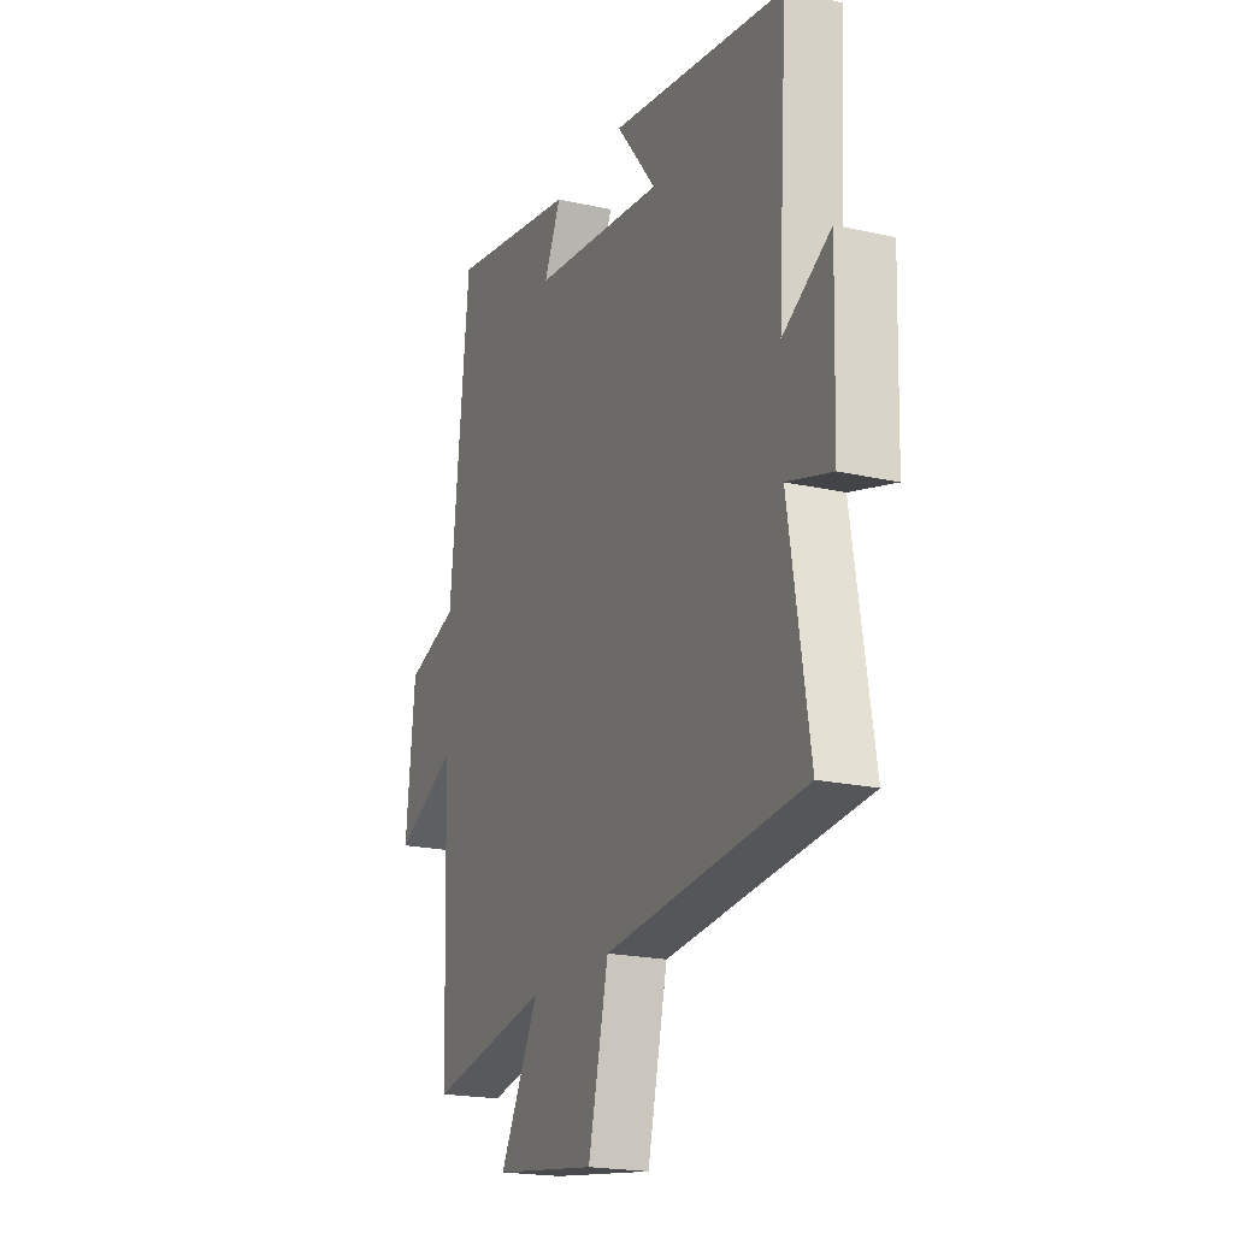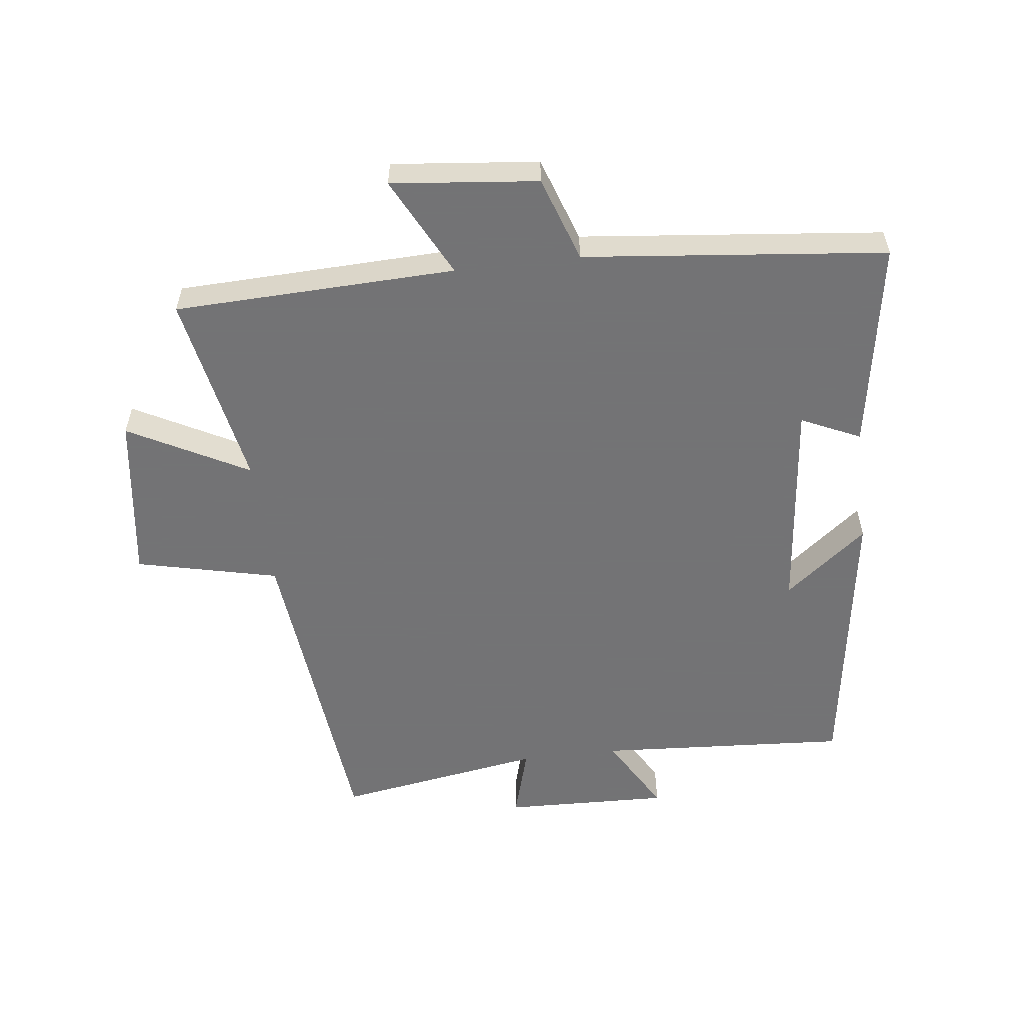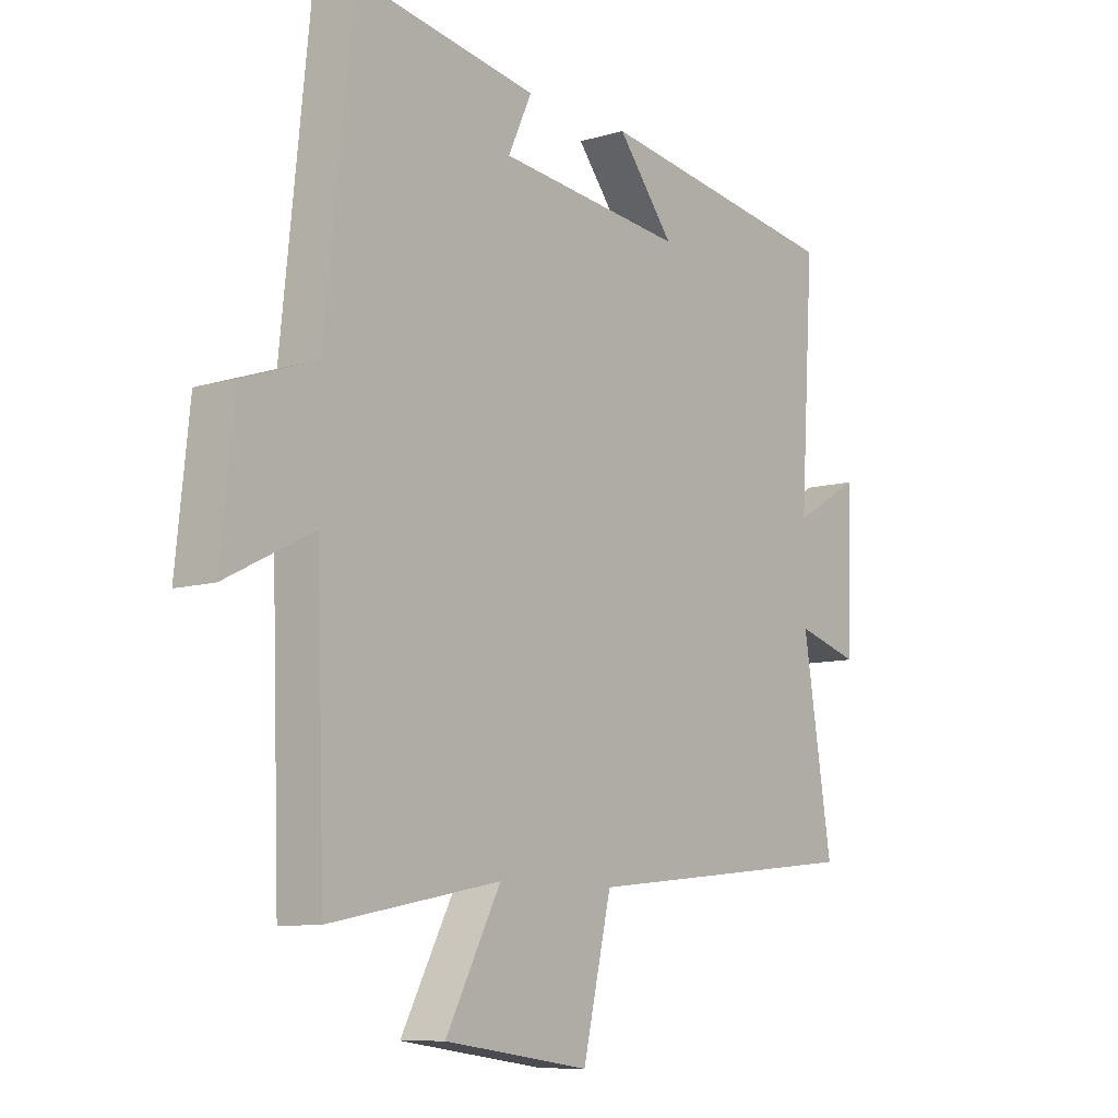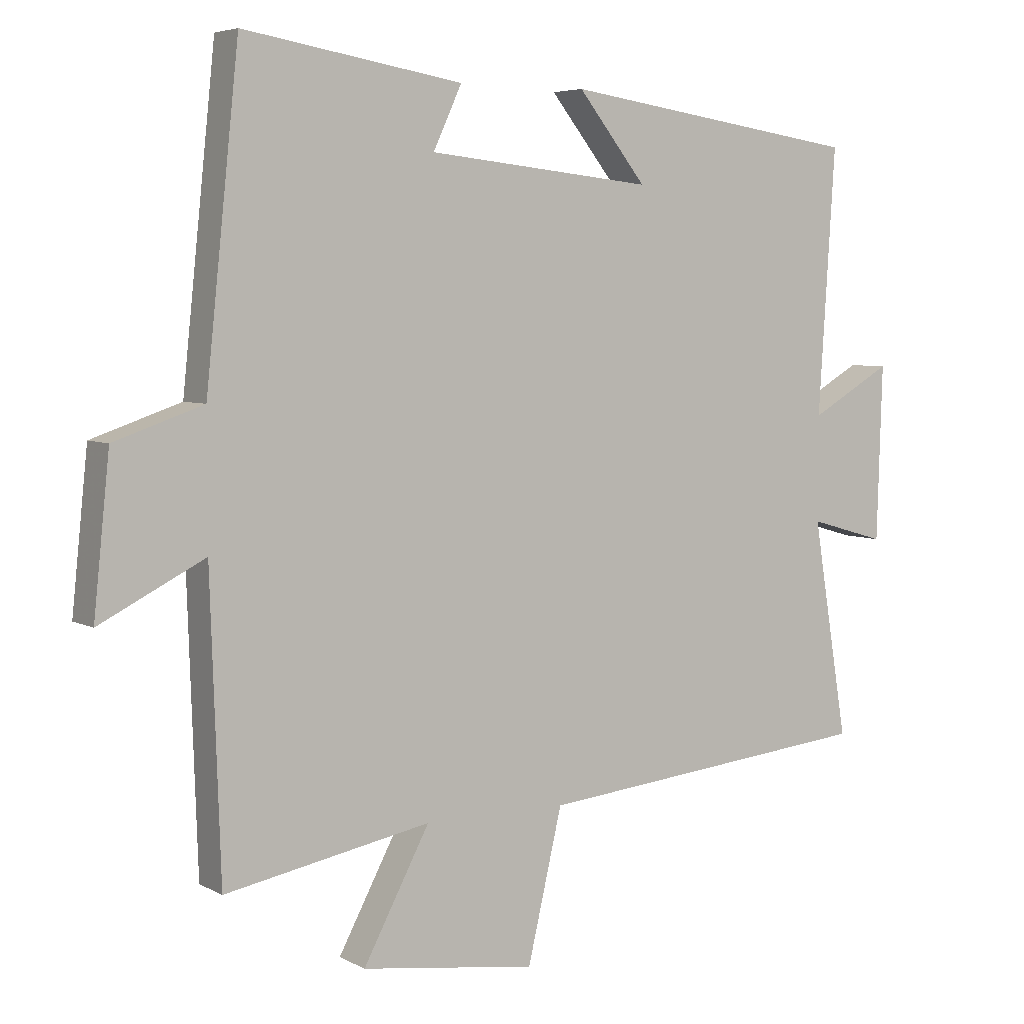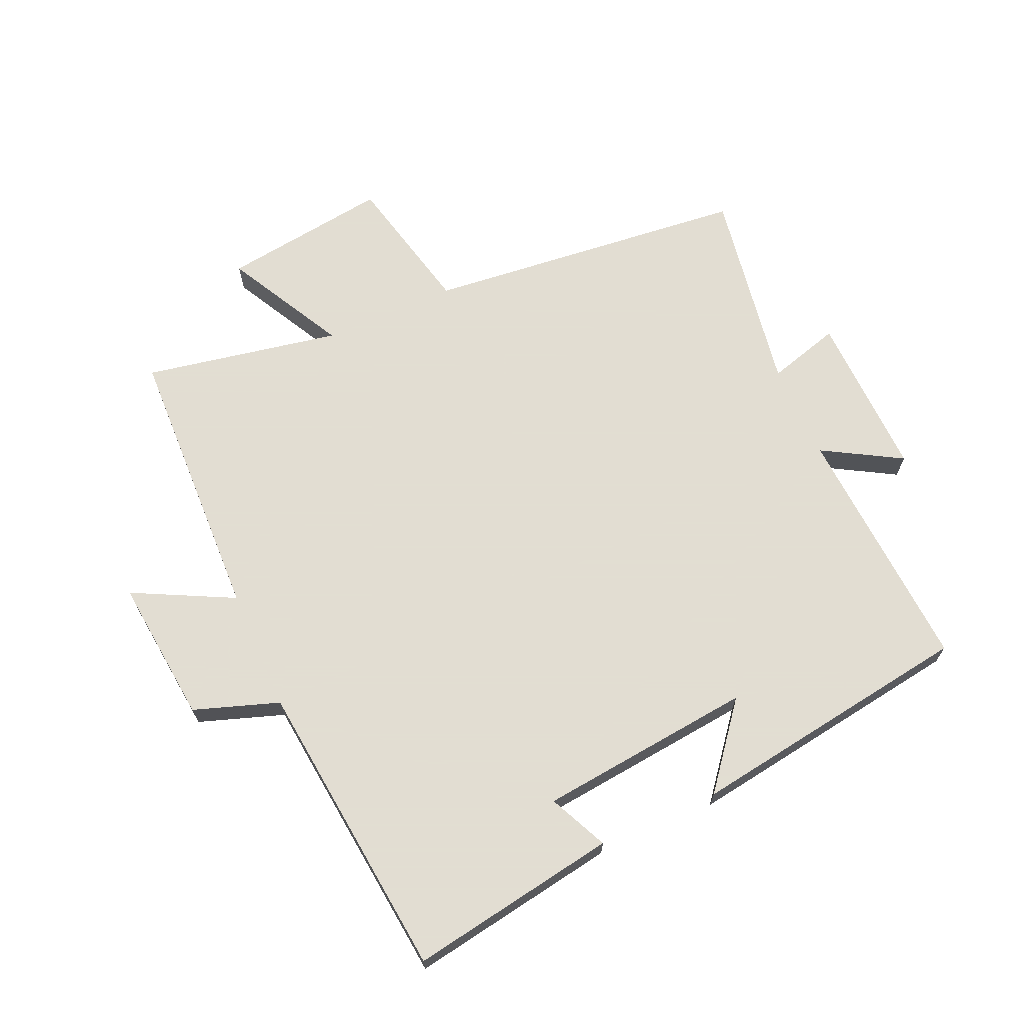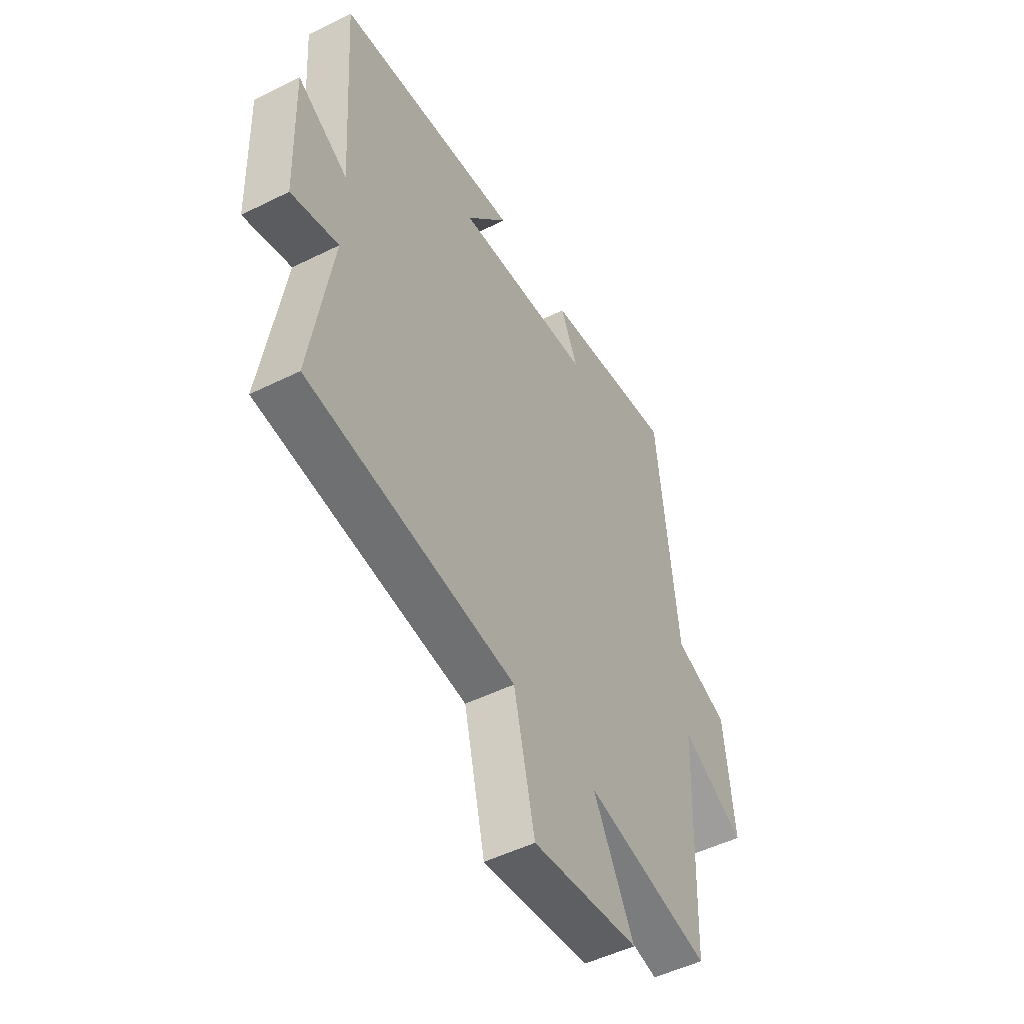
<metadata>
{"format":"obj","ext":"obj","renderer":"f3d","projection":"perspective","resolution":1024,"background":"white","views":[{"elev":-20.1,"azim":67.3,"up":"+Z"},{"elev":-56.0,"azim":-83.1,"up":"+Y"},{"elev":-9.3,"azim":-51.7,"up":"+Z"},{"elev":5.2,"azim":-32.3,"up":"+Z"},{"elev":68.1,"azim":-23.9,"up":"+Y"},{"elev":-49.9,"azim":118.7,"up":"+Z"}]}
</metadata>
<code>
v 0.525 0.07 0.433
v 0.5 0.07 0.037
v 0.623 0.07 0.108
v 0.615 0.07 -0.154
v 0.5 0.07 -0.121
v 0.553 0.07 -0.447
v 0.041 0.07 -0.5
v -0.011 0.07 -0.724
v -0.275 0.07 -0.688
v -0.175 0.07 -0.5
v -0.485 0.07 -0.559
v -0.5 0.07 -0.116
v -0.658 0.07 -0.196
v -0.634 0.07 0.034
v -0.5 0.07 0.08
v -0.45 0.07 0.555
v -0.12 0.07 0.5
v -0.163 0.07 0.407
v 0.177 0.07 0.371
v 0.074 0.07 0.5
v 0.525 0 0.433
v 0.5 0 0.037
v 0.623 0 0.108
v 0.615 0 -0.154
v 0.5 0 -0.121
v 0.553 0 -0.447
v 0.041 0 -0.5
v -0.011 0 -0.724
v -0.275 0 -0.688
v -0.175 0 -0.5
v -0.485 0 -0.559
v -0.5 0 -0.116
v -0.658 0 -0.196
v -0.634 0 0.034
v -0.5 0 0.08
v -0.45 0 0.555
v -0.12 0 0.5
v -0.163 0 0.407
v 0.177 0 0.371
v 0.074 0 0.5
f 19 20 1 2
f 18 19 2
f 15 16 17 18
f 15 18 2
f 12 13 14 15
f 10 11 12 15
f 10 15 2
f 7 8 9 10
f 5 6 7 10
f 5 10 2 3
f 3 4 5
f 22 21 40 39
f 22 39 38
f 38 37 36 35
f 22 38 35
f 35 34 33 32
f 35 32 31 30
f 22 35 30
f 30 29 28 27
f 30 27 26 25
f 23 22 30 25
f 25 24 23
f 1 21 22 2
f 2 22 23 3
f 3 23 24 4
f 4 24 25 5
f 5 25 26 6
f 6 26 27 7
f 7 27 28 8
f 8 28 29 9
f 9 29 30 10
f 10 30 31 11
f 11 31 32 12
f 12 32 33 13
f 13 33 34 14
f 14 34 35 15
f 15 35 36 16
f 16 36 37 17
f 17 37 38 18
f 18 38 39 19
f 19 39 40 20
f 20 40 21 1

</code>
